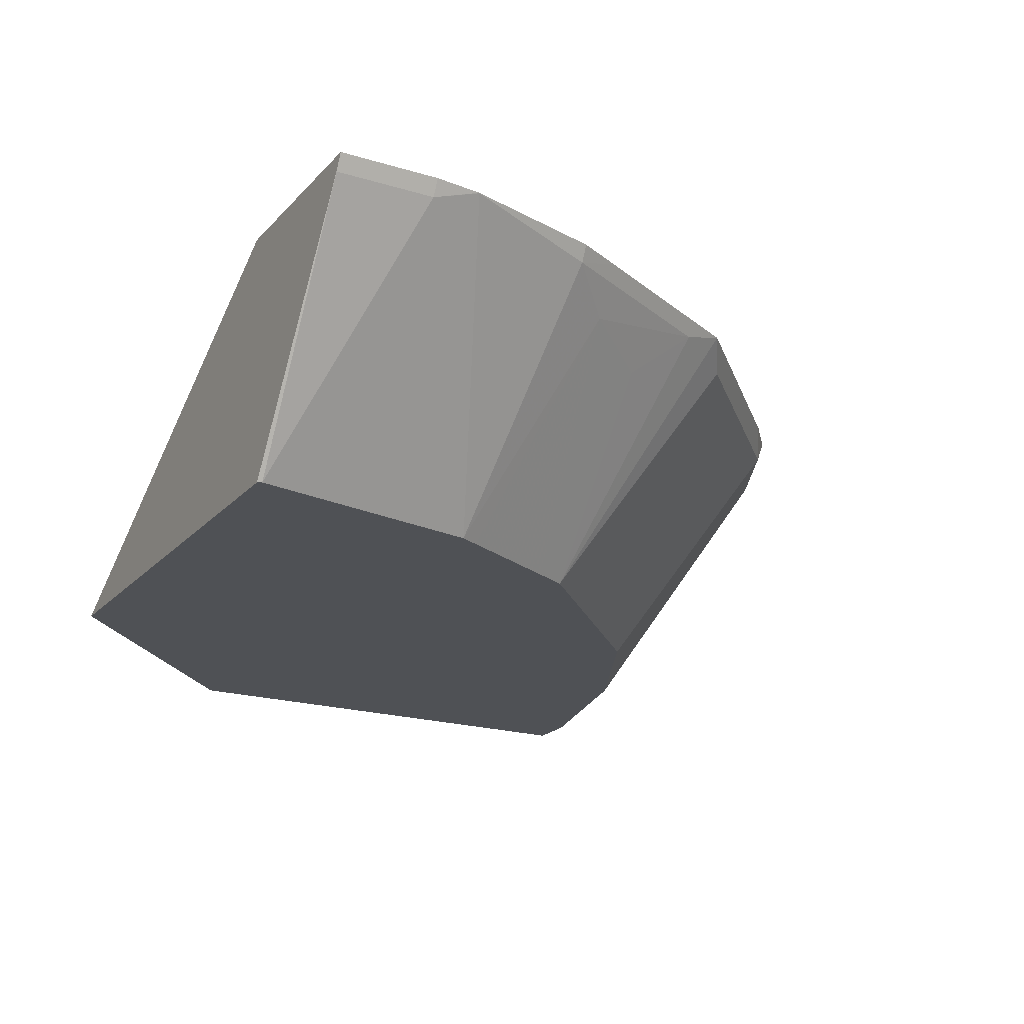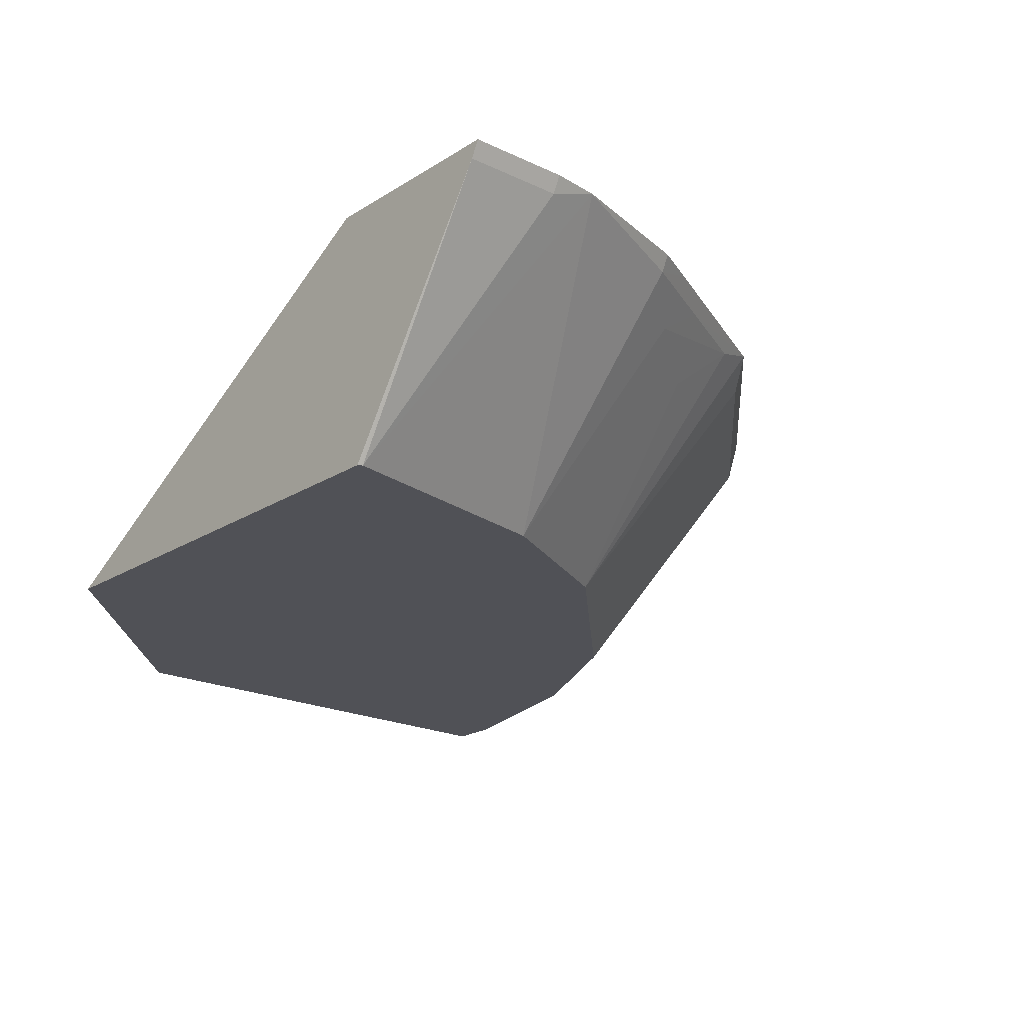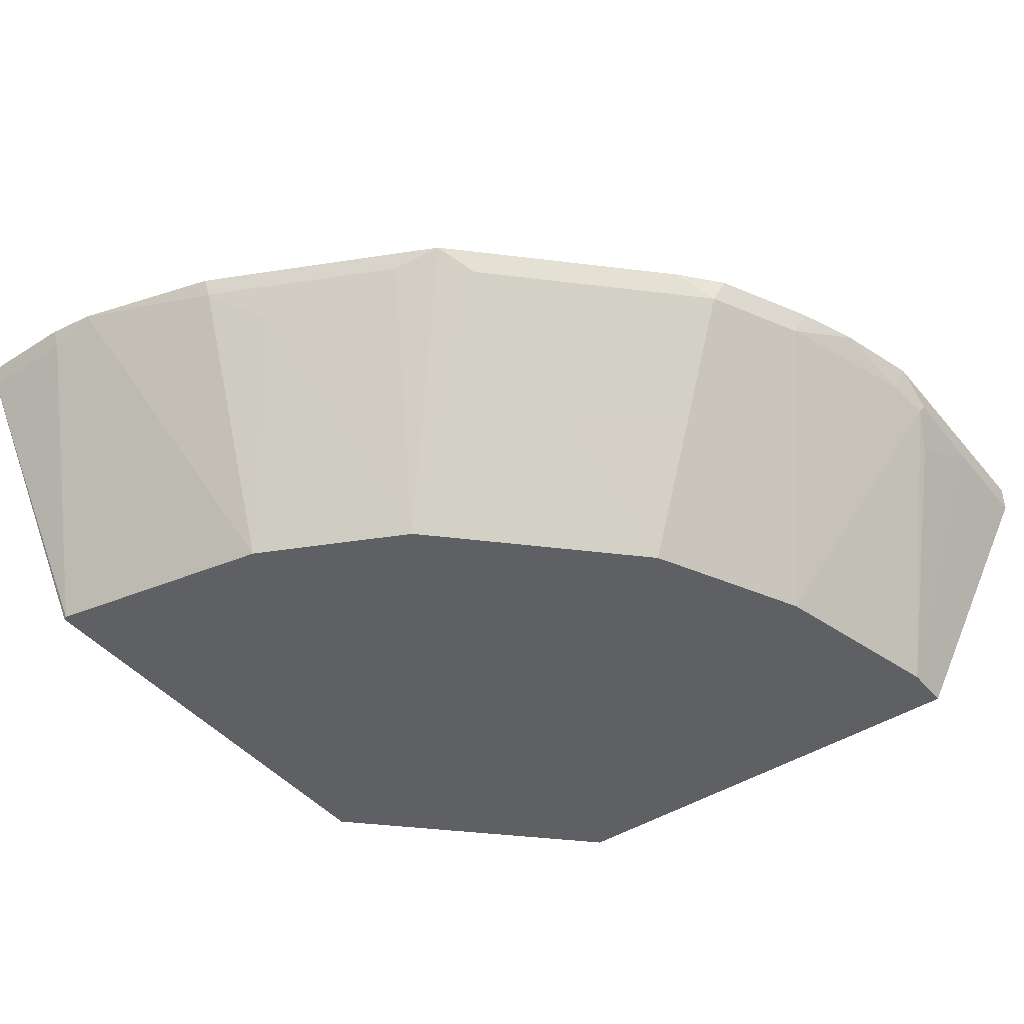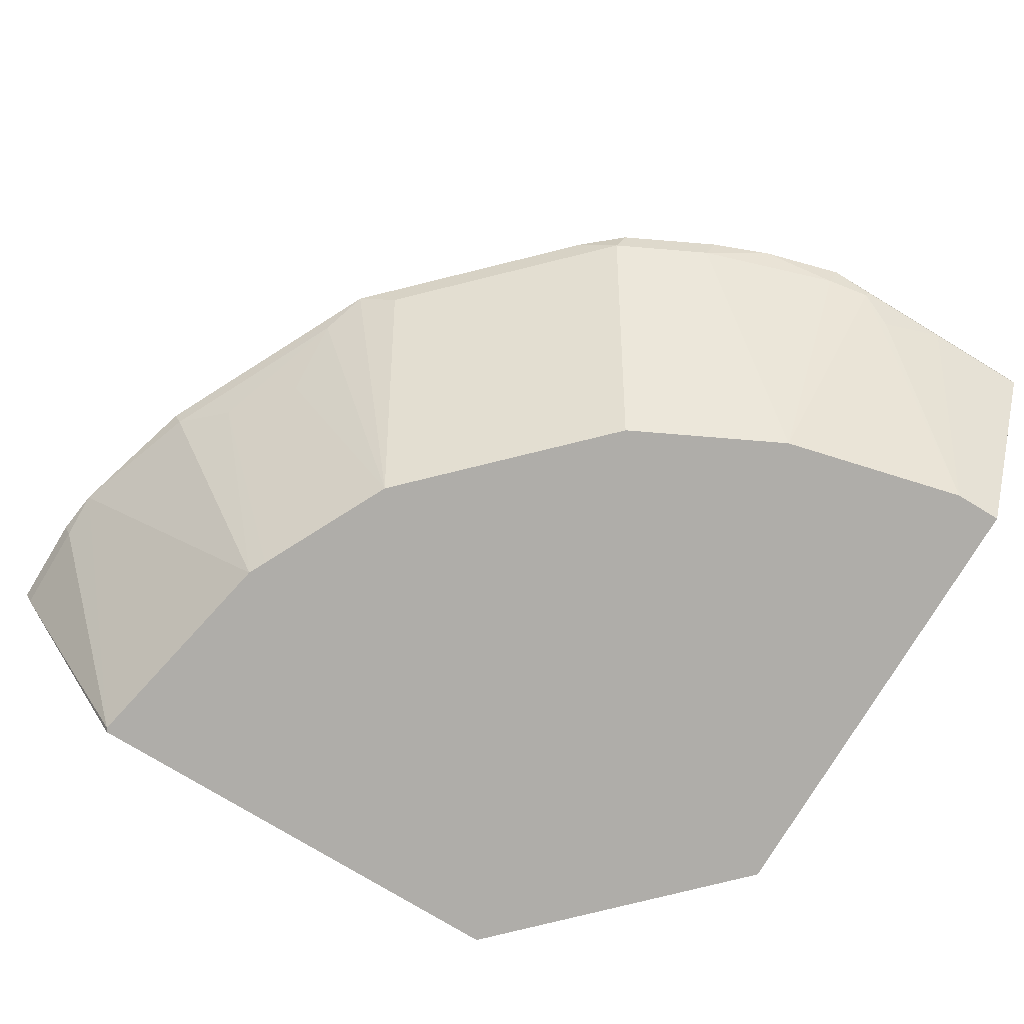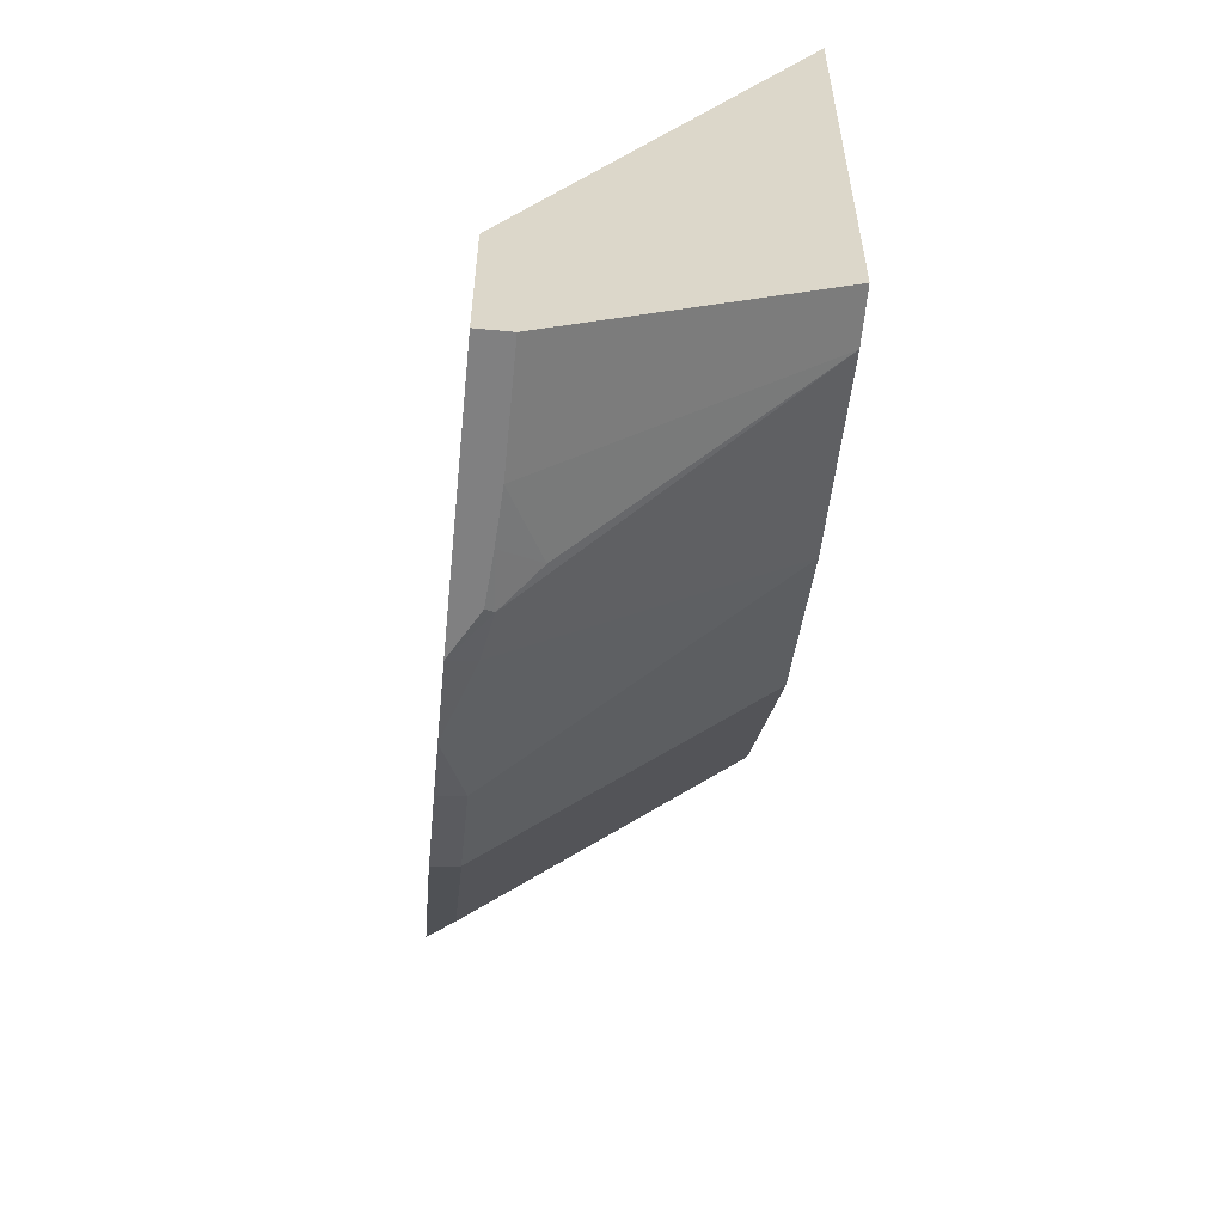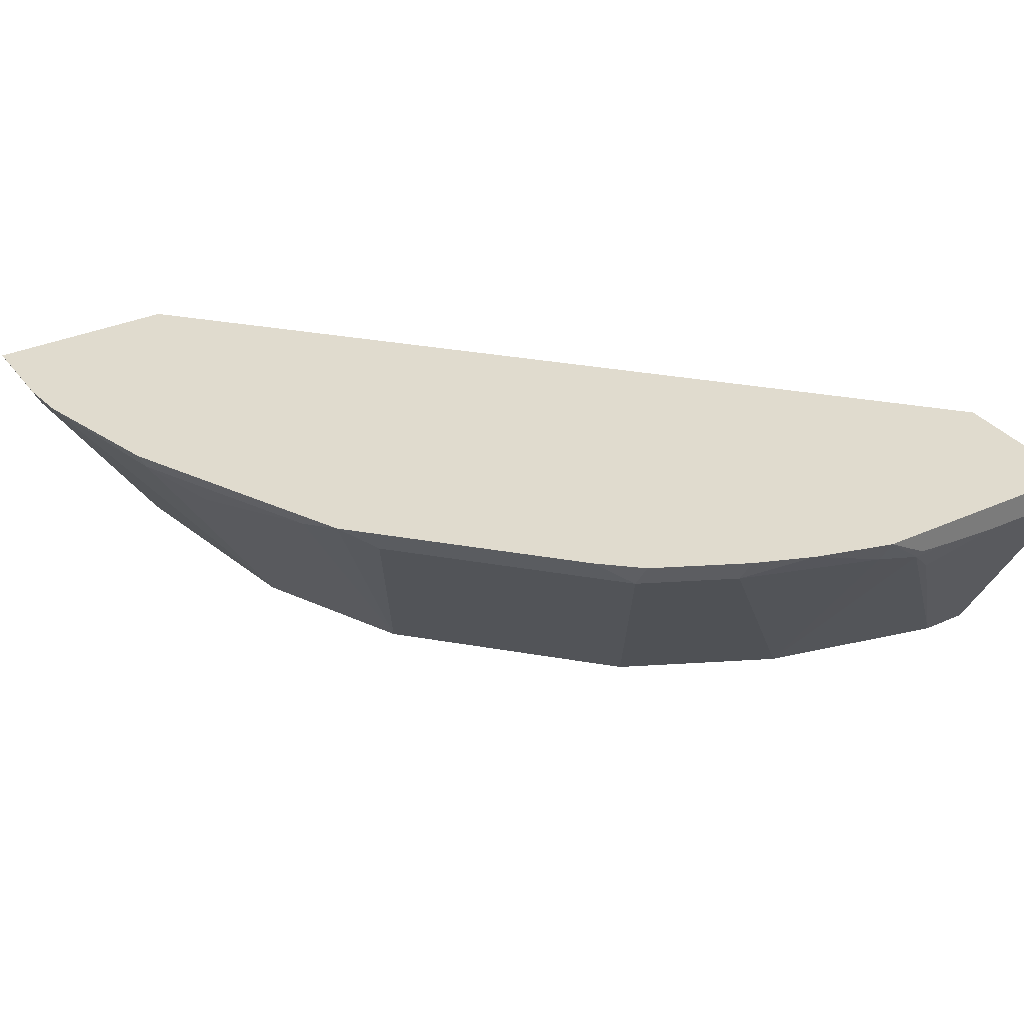
<metadata>
{"format":"obj","ext":"obj","renderer":"f3d","projection":"perspective","resolution":1024,"background":"white","views":[{"elev":-20.1,"azim":60.9,"up":"+Y"},{"elev":-20.3,"azim":49.0,"up":"+Y"},{"elev":-44.0,"azim":126.8,"up":"+Y"},{"elev":-77.3,"azim":148.8,"up":"+Y"},{"elev":-60.1,"azim":-95.5,"up":"+Z"},{"elev":33.5,"azim":148.5,"up":"+Y"}]}
</metadata>
<code>
v -0.0008545 -0.3108 -0.353
v -0.0008545 -0.4095 -0.2984
v -0.0008545 -0.2982 -0.353
v 0.0448 -0.3108 -0.353
v 0.01991 -0.4095 -0.2984
v -0.0008545 -0.4095 -0.09594
v -0.0008545 -0.2982 -0.2882
v 0.102 -0.2982 -0.353
v 0.06506 -0.3098 -0.353
v 0.07297 -0.3249 -0.3448
v 0.08622 -0.3116 -0.3514
v 0.09947 -0.4095 -0.2785
v 0.09593 -0.4095 0.001812
v 0.2854 -0.2982 0.001812
v 0.1025 -0.2982 -0.353
v 0.1025 -0.2982 -0.353
v 0.08459 -0.3084 -0.353
v 0.1045 -0.3083 -0.3481
v 0.1641 -0.3083 -0.3282
v 0.1049 -0.4095 -0.2757
v 0.2974 -0.4095 0.001812
v 0.3681 -0.2982 0.001812
v 0.1365 -0.2982 -0.3433
v 0.1393 -0.4095 -0.2586
v 0.1369 -0.2982 -0.3432
v 0.1615 -0.2982 -0.3333
v 0.1618 -0.2982 -0.3332
v 0.2039 -0.3083 -0.3083
v 0.298 -0.4095 0.00077
v 0.3647 -0.305 0.001812
v 0.3681 -0.2982 -0.0398
v 0.1658 -0.4095 -0.2453
v 0.2015 -0.2982 -0.3133
v 0.2189 -0.2982 -0.2985
v 0.2834 -0.3083 -0.2287
v 0.2984 -0.4095 -2.892e-05
v 0.3647 -0.305 -0.0398
v 0.3656 -0.2982 -0.05954
v 0.2453 -0.4095 -0.1658
v 0.2984 -0.2982 -0.2189
v 0.3655 -0.2984 -0.05967
v 0.2785 -0.4095 -0.09948
v 0.3482 -0.2982 -0.1194
v 0.305 -0.305 -0.1989
v 0.3033 -0.3282 -0.1691
v 0.3257 -0.3183 -0.1393
v 0.252 -0.4095 -0.1525
v 0.3185 -0.2982 -0.1789
v 0.3249 -0.305 -0.1592
v 0.3448 -0.305 -0.1194
v 0.2746 -0.4095 -0.1073
v 0.3383 -0.2982 -0.1391
f 19 32 24
f 21 29 30
f 22 30 37
f 22 37 31
f 28 33 34
f 19 28 32
f 28 34 40
f 28 40 35
f 28 35 32
f 27 33 28
f 19 27 28
f 19 23 25
f 19 25 26
f 19 24 20
f 18 23 19
f 16 23 18
f 15 23 16
f 13 22 14
f 13 30 22
f 13 21 30
f 12 19 20
f 29 36 30
f 19 26 27
f 30 36 37
f 46 49 50
f 32 35 39
f 48 50 49
f 48 52 50
f 46 51 47
f 12 18 19
f 44 46 45
f 44 49 46
f 43 50 52
f 42 46 50
f 42 51 46
f 41 42 50
f 31 37 38
f 41 50 43
f 40 48 49
f 39 46 47
f 39 45 46
f 39 44 45
f 39 40 44
f 38 41 43
f 37 41 38
f 36 42 41
f 36 41 37
f 35 40 39
f 40 49 44
f 11 18 12
f 5 11 12
f 11 17 16
f 2 21 13
f 2 29 21
f 2 36 29
f 2 42 36
f 2 51 42
f 2 47 51
f 2 39 47
f 2 32 39
f 2 24 32
f 2 20 24
f 2 13 6
f 2 12 20
f 1 5 2
f 1 4 5
f 1 9 4
f 1 17 9
f 1 16 17
f 1 8 16
f 1 3 8
f 1 7 3
f 1 6 7
f 1 2 6
f 11 16 18
f 3 7 14
f 2 5 12
f 3 22 31
f 3 14 22
f 9 11 10
f 9 17 11
f 8 15 16
f 6 14 7
f 6 13 14
f 5 10 11
f 4 10 5
f 4 9 10
f 3 23 15
f 3 15 8
f 3 26 25
f 3 27 26
f 3 33 27
f 3 34 33
f 3 40 34
f 3 48 40
f 3 52 48
f 3 43 52
f 3 38 43
f 3 31 38
f 3 25 23

</code>
